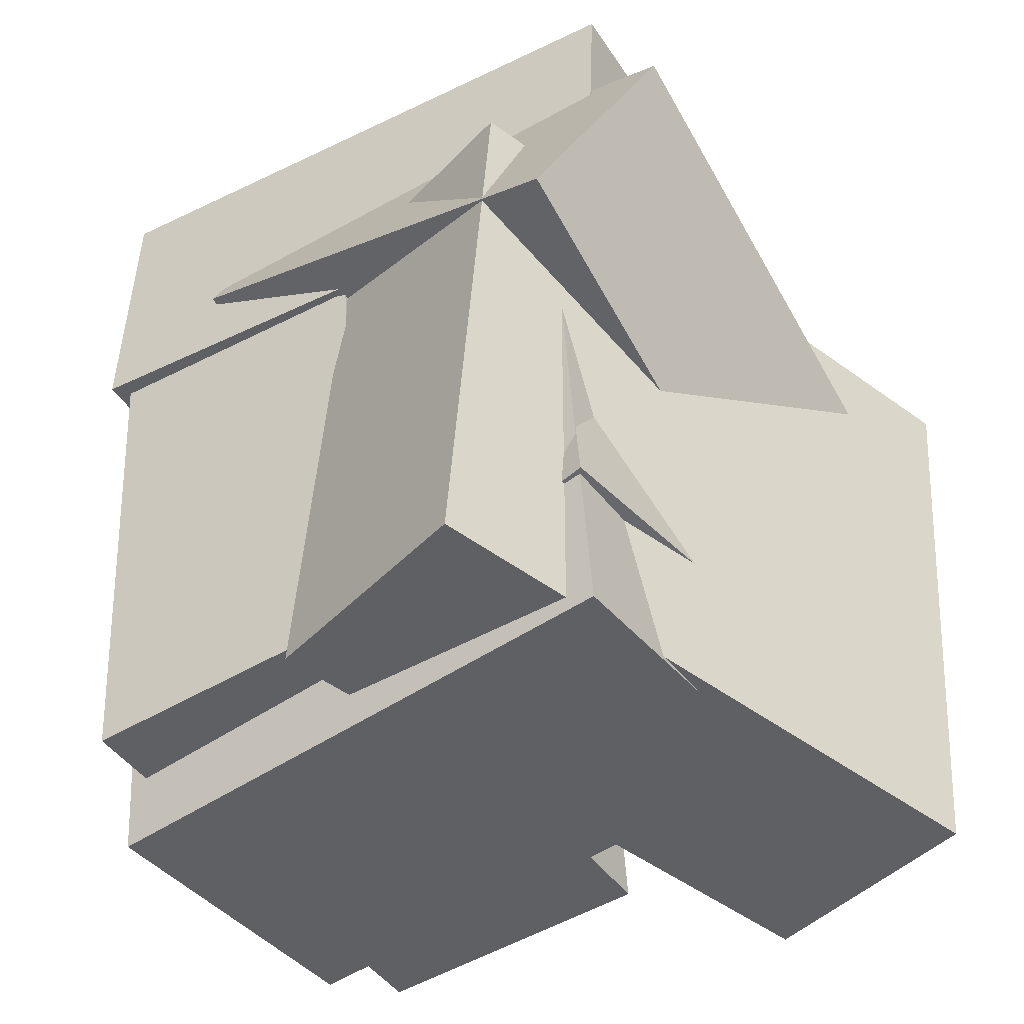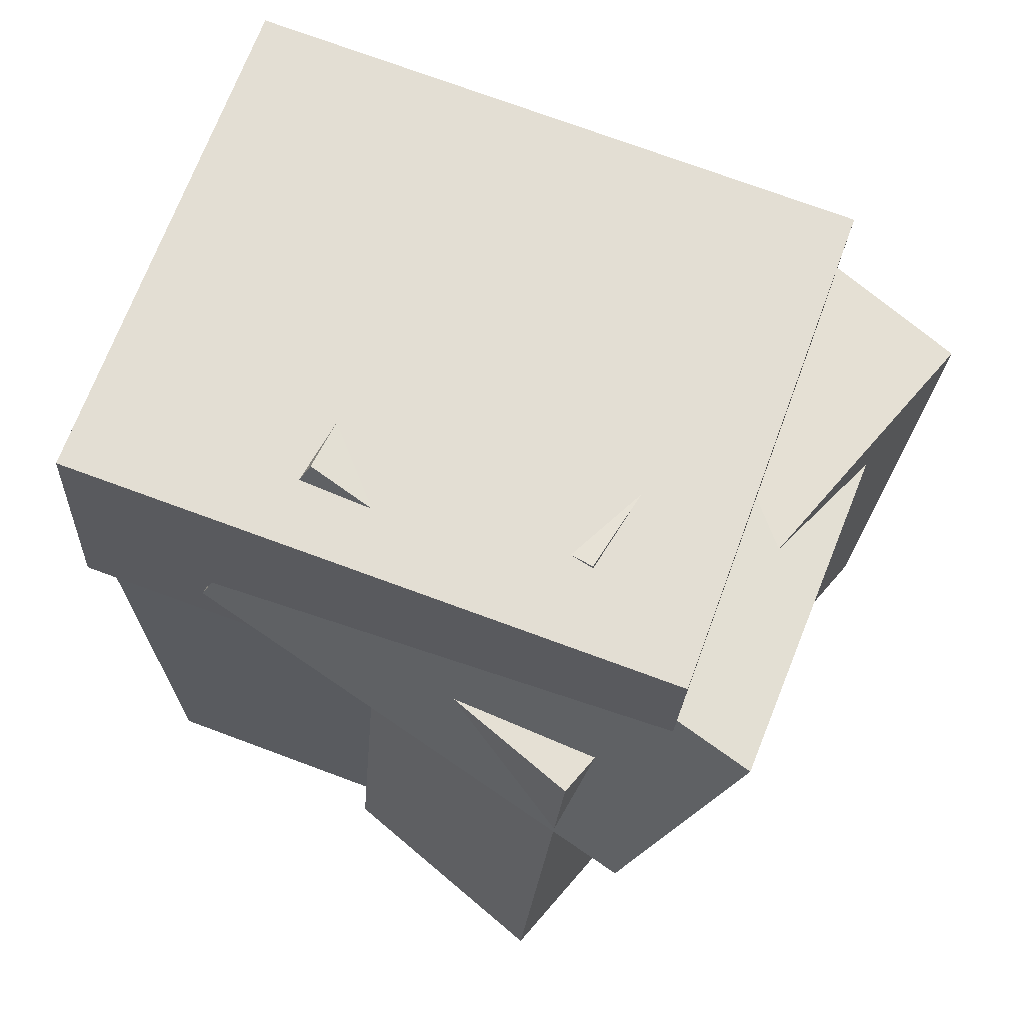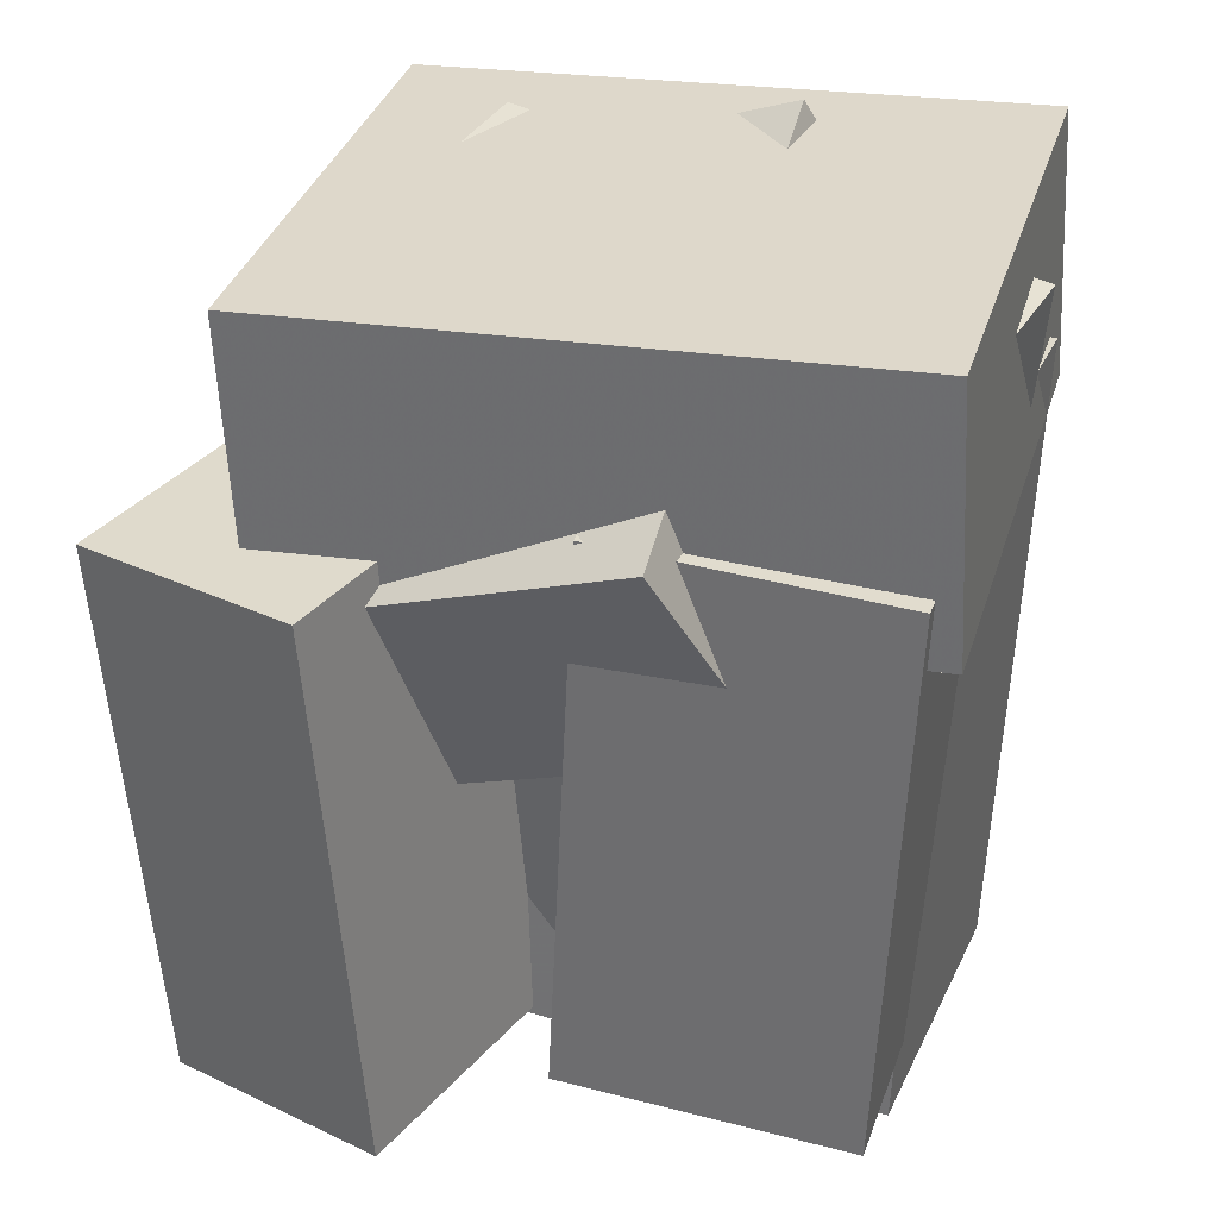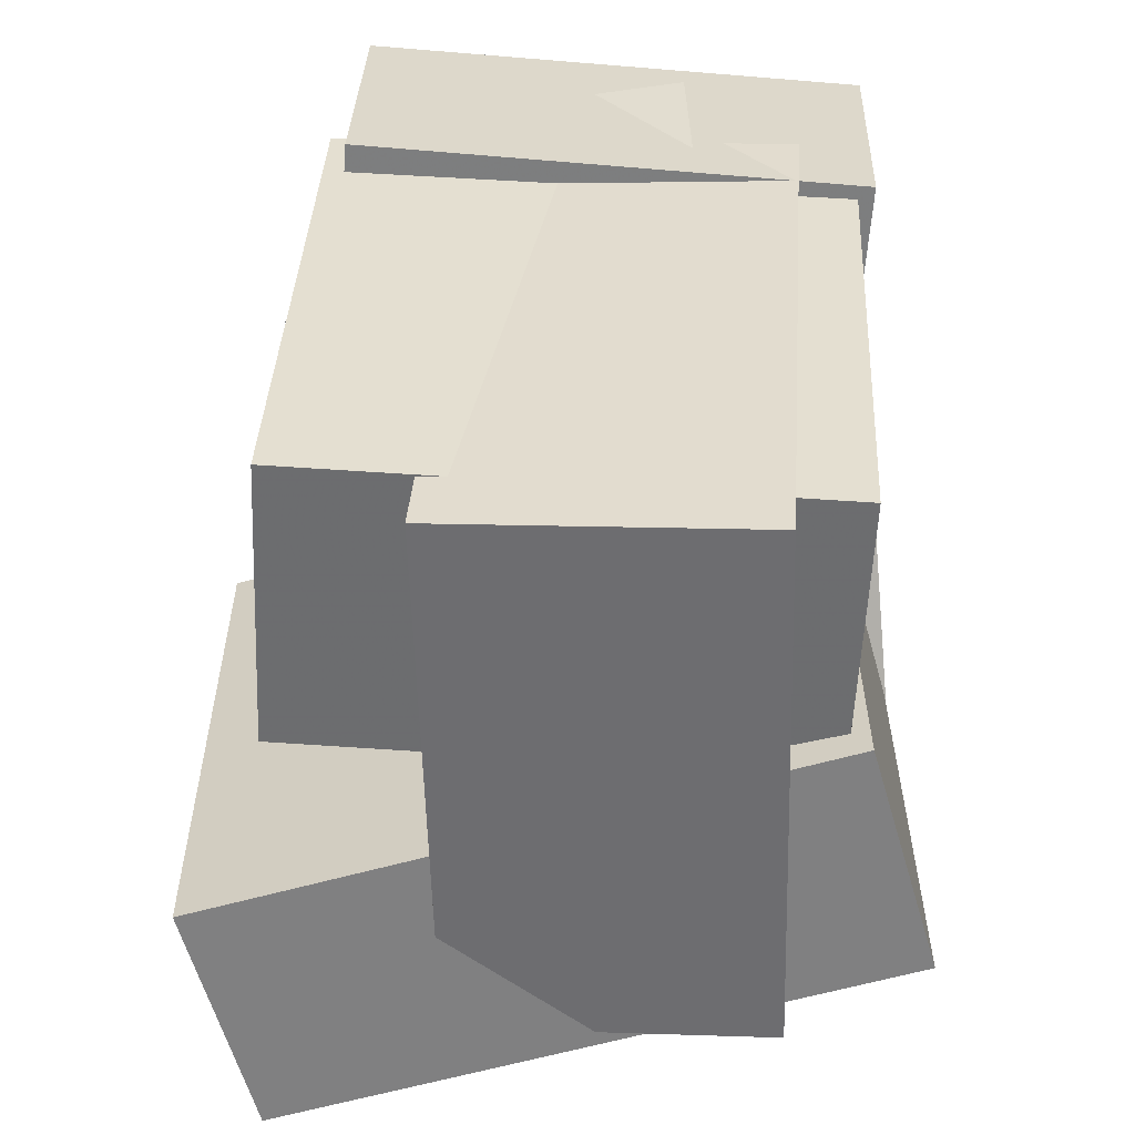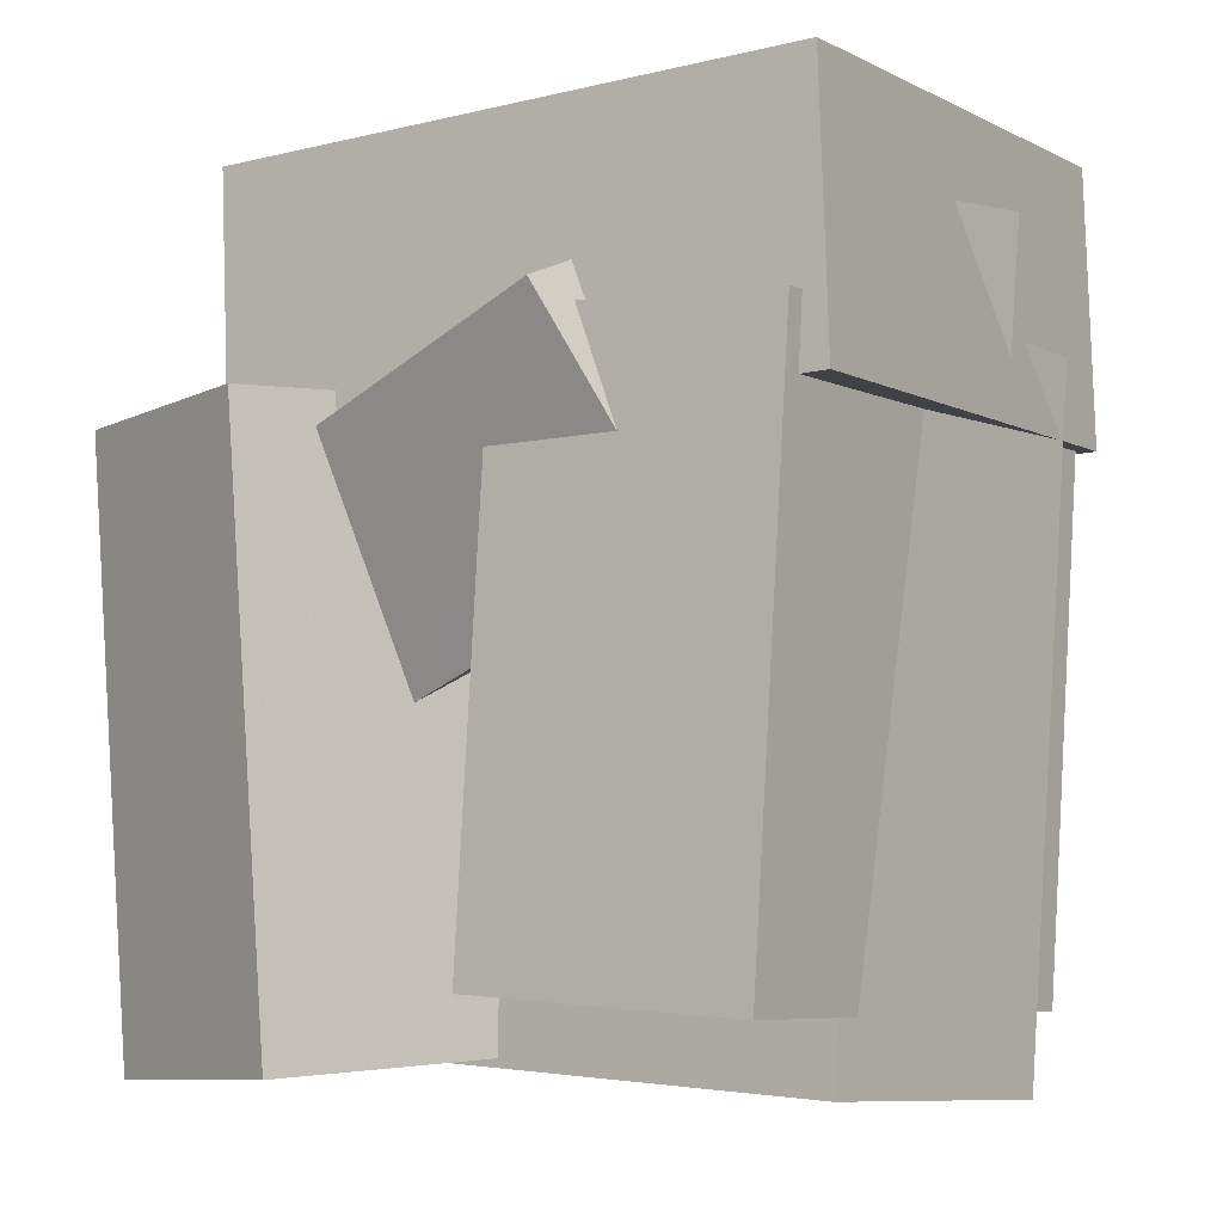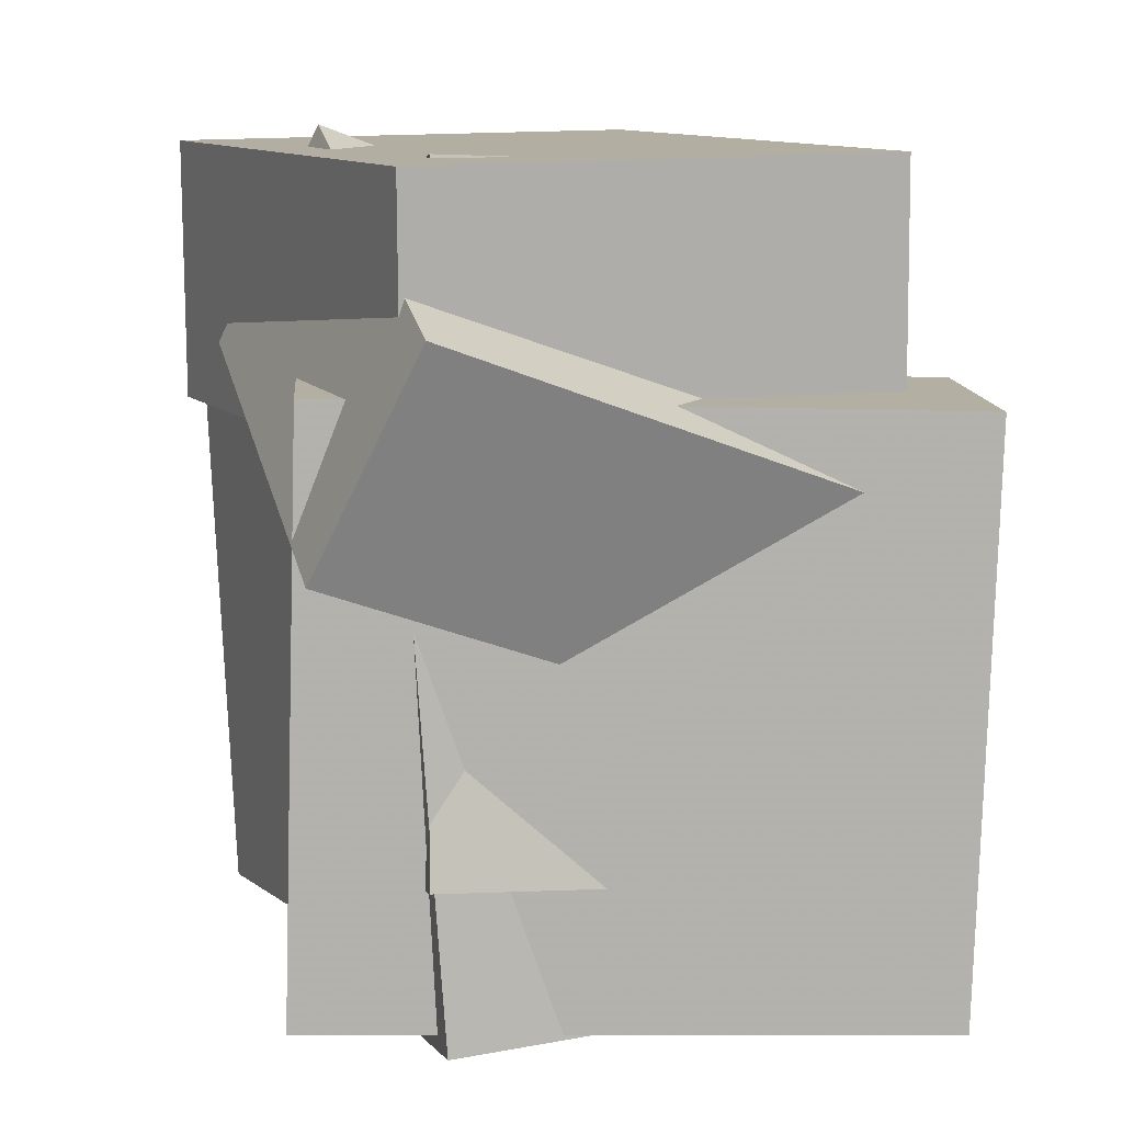
<metadata>
{"format":"obj","ext":"obj","renderer":"f3d","projection":"perspective","resolution":1024,"background":"white","views":[{"elev":-47.3,"azim":-125.5,"up":"+Y"},{"elev":65.0,"azim":-136.4,"up":"+Y"},{"elev":35.3,"azim":39.3,"up":"+Y"},{"elev":-55.9,"azim":109.5,"up":"+Y"},{"elev":-3.4,"azim":56.5,"up":"+Y"},{"elev":7.0,"azim":-91.1,"up":"+Y"}]}
</metadata>
<code>
v -0.4653 0.1529 -0.148
v -0.2015 0.1752 0.4544
v -0.489 0.4992 -0.1505
v -0.2251 0.5216 0.4519
v 0.2568 0.1999 -0.4661
v 0.5207 0.2223 0.1364
v 0.2332 0.5462 -0.4685
v 0.497 0.5686 0.1339
f 1.0 7.0 5.0
f 1.0 3.0 7.0
f 1.0 4.0 3.0
f 1.0 2.0 4.0
f 3.0 8.0 7.0
f 3.0 4.0 8.0
f 5.0 7.0 8.0
f 5.0 8.0 6.0
f 1.0 5.0 6.0
f 1.0 6.0 2.0
f 2.0 6.0 8.0
f 2.0 8.0 4.0
v -0.1116 -0.4504 -0.2634
v 0.1372 -0.4205 0.3523
v -0.1012 0.2911 -0.3035
v 0.1475 0.3209 0.3121
v 0.239 -0.4629 -0.4044
v 0.4878 -0.433 0.2112
v 0.2493 0.2785 -0.4446
v 0.4981 0.3084 0.1711
f 9.0 15.0 13.0
f 9.0 11.0 15.0
f 9.0 12.0 11.0
f 9.0 10.0 12.0
f 11.0 16.0 15.0
f 11.0 12.0 16.0
f 13.0 15.0 16.0
f 13.0 16.0 14.0
f 9.0 13.0 14.0
f 9.0 14.0 10.0
f 10.0 14.0 16.0
f 10.0 16.0 12.0
v -0.3945 -0.339 -0.1209
v -0.3175 -0.3479 0.2504
v -0.3091 0.5167 -0.1182
v -0.232 0.5078 0.2532
v 0.2735 -0.4052 -0.2611
v 0.3505 -0.4141 0.1103
v 0.3589 0.4504 -0.2584
v 0.436 0.4415 0.113
f 17.0 23.0 21.0
f 17.0 19.0 23.0
f 17.0 20.0 19.0
f 17.0 18.0 20.0
f 19.0 24.0 23.0
f 19.0 20.0 24.0
f 21.0 23.0 24.0
f 21.0 24.0 22.0
f 17.0 21.0 22.0
f 17.0 22.0 18.0
f 18.0 22.0 24.0
f 18.0 24.0 20.0
v 0.297 -0.5559 -0.3223
v -0.3863 -0.5408 -0.1009
v 0.2955 0.302 -0.3854
v -0.3877 0.3172 -0.1641
v 0.4208 -0.5277 0.05811
v -0.2624 -0.5126 0.2795
v 0.4194 0.3303 -0.005074
v -0.2639 0.3454 0.2163
f 25.0 31.0 29.0
f 25.0 27.0 31.0
f 25.0 28.0 27.0
f 25.0 26.0 28.0
f 27.0 32.0 31.0
f 27.0 28.0 32.0
f 29.0 31.0 32.0
f 29.0 32.0 30.0
f 25.0 29.0 30.0
f 25.0 30.0 26.0
f 26.0 30.0 32.0
f 26.0 32.0 28.0
v -0.2407 -0.1898 0.3498
v -0.3236 0.0891 0.4876
v -0.4931 0.03369 -0.2541
v -0.576 0.3126 -0.1163
v 0.3417 0.0582 0.1981
v 0.2589 0.3371 0.3359
v 0.08935 0.2817 -0.4058
v 0.006518 0.5605 -0.268
f 33.0 39.0 37.0
f 33.0 35.0 39.0
f 33.0 36.0 35.0
f 33.0 34.0 36.0
f 35.0 40.0 39.0
f 35.0 36.0 40.0
f 37.0 39.0 40.0
f 37.0 40.0 38.0
f 33.0 37.0 38.0
f 33.0 38.0 34.0
f 34.0 38.0 40.0
f 34.0 40.0 36.0
v -0.3618 -0.5169 -0.2924
v -0.3112 -0.5367 0.5261
v -0.4144 0.2402 -0.2709
v -0.3637 0.2204 0.5476
v -0.05003 -0.4947 -0.3112
v 0.000645 -0.5145 0.5073
v -0.1026 0.2624 -0.2896
v -0.05194 0.2426 0.5289
f 41.0 47.0 45.0
f 41.0 43.0 47.0
f 41.0 44.0 43.0
f 41.0 42.0 44.0
f 43.0 48.0 47.0
f 43.0 44.0 48.0
f 45.0 47.0 48.0
f 45.0 48.0 46.0
f 41.0 45.0 46.0
f 41.0 46.0 42.0
f 42.0 46.0 48.0
f 42.0 48.0 44.0

</code>
